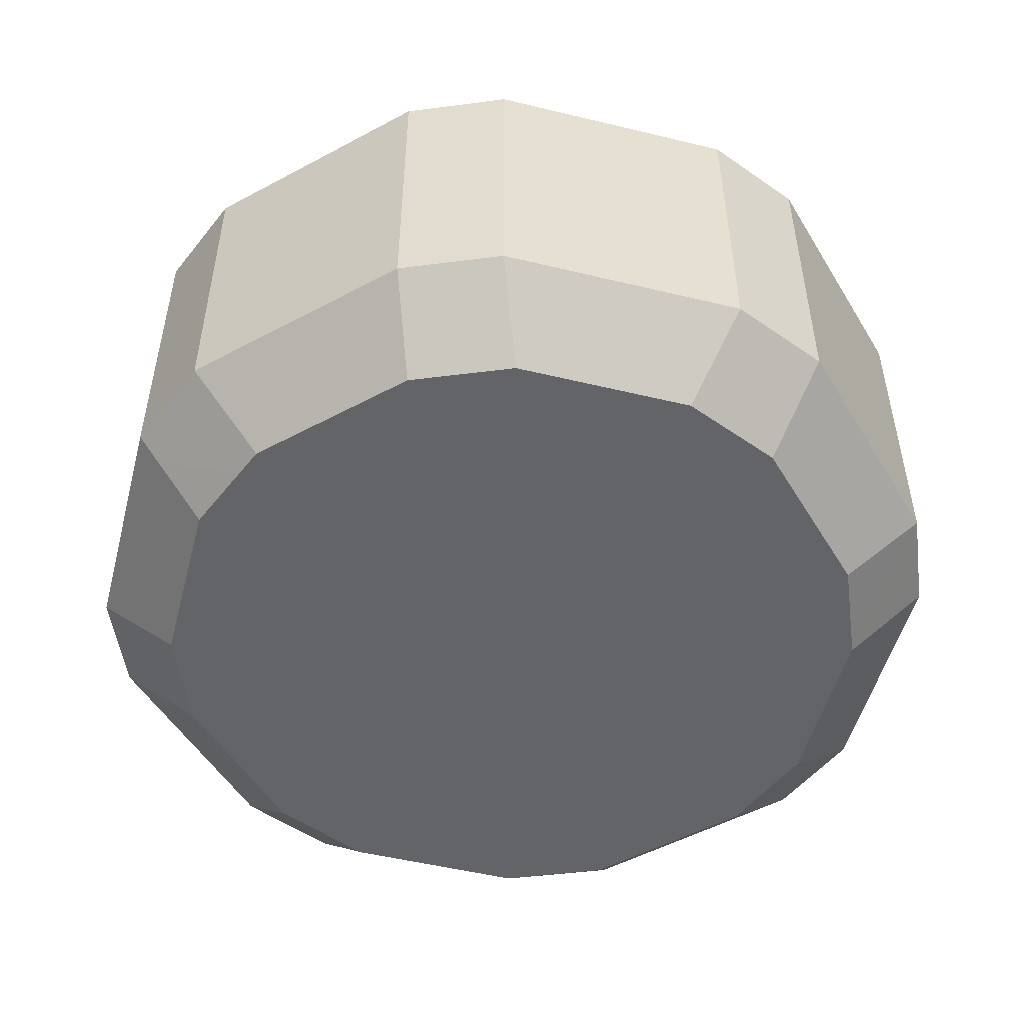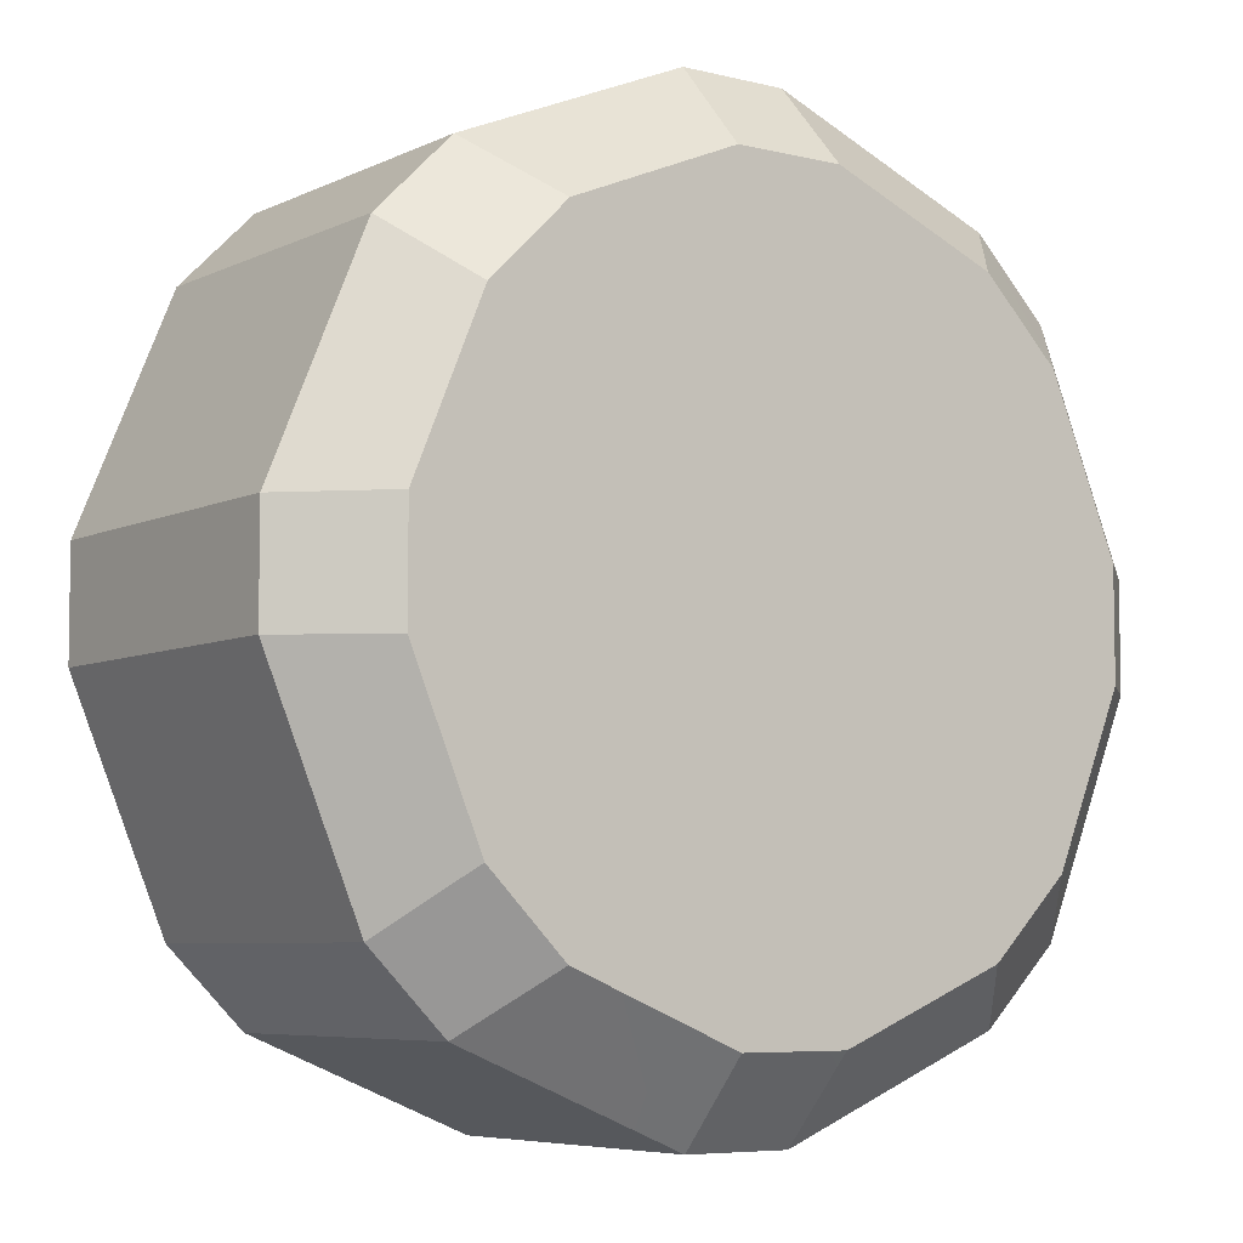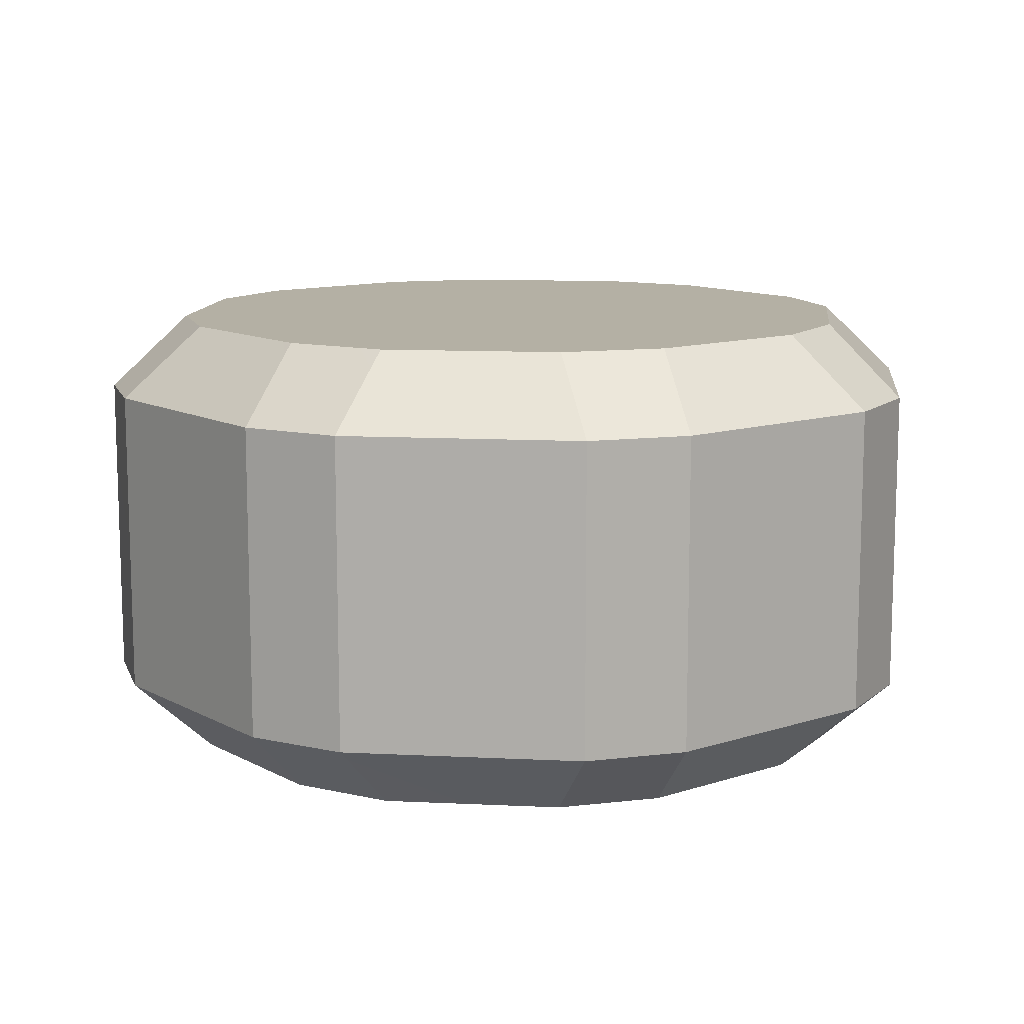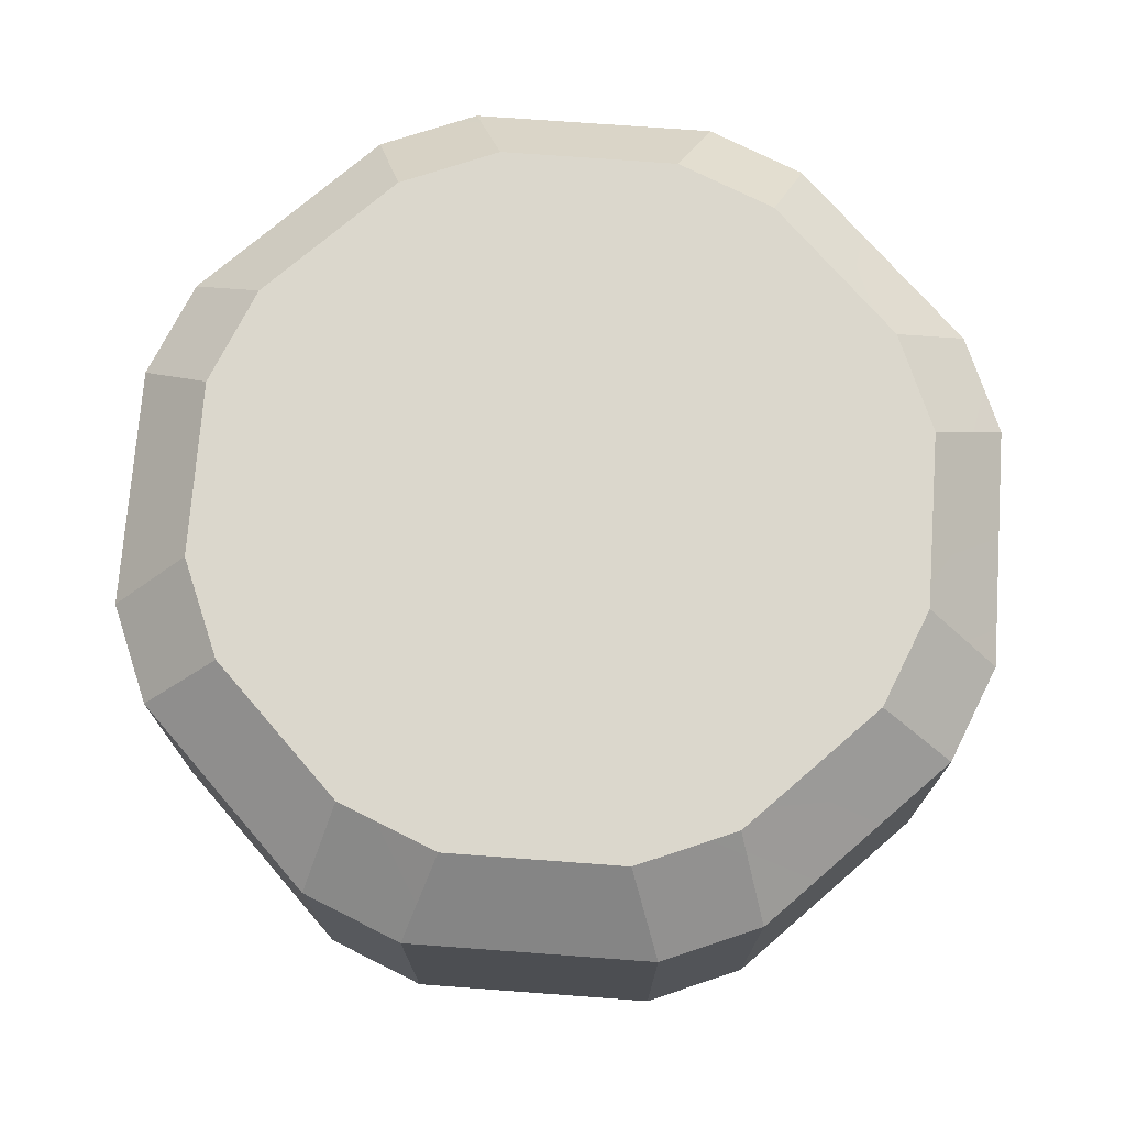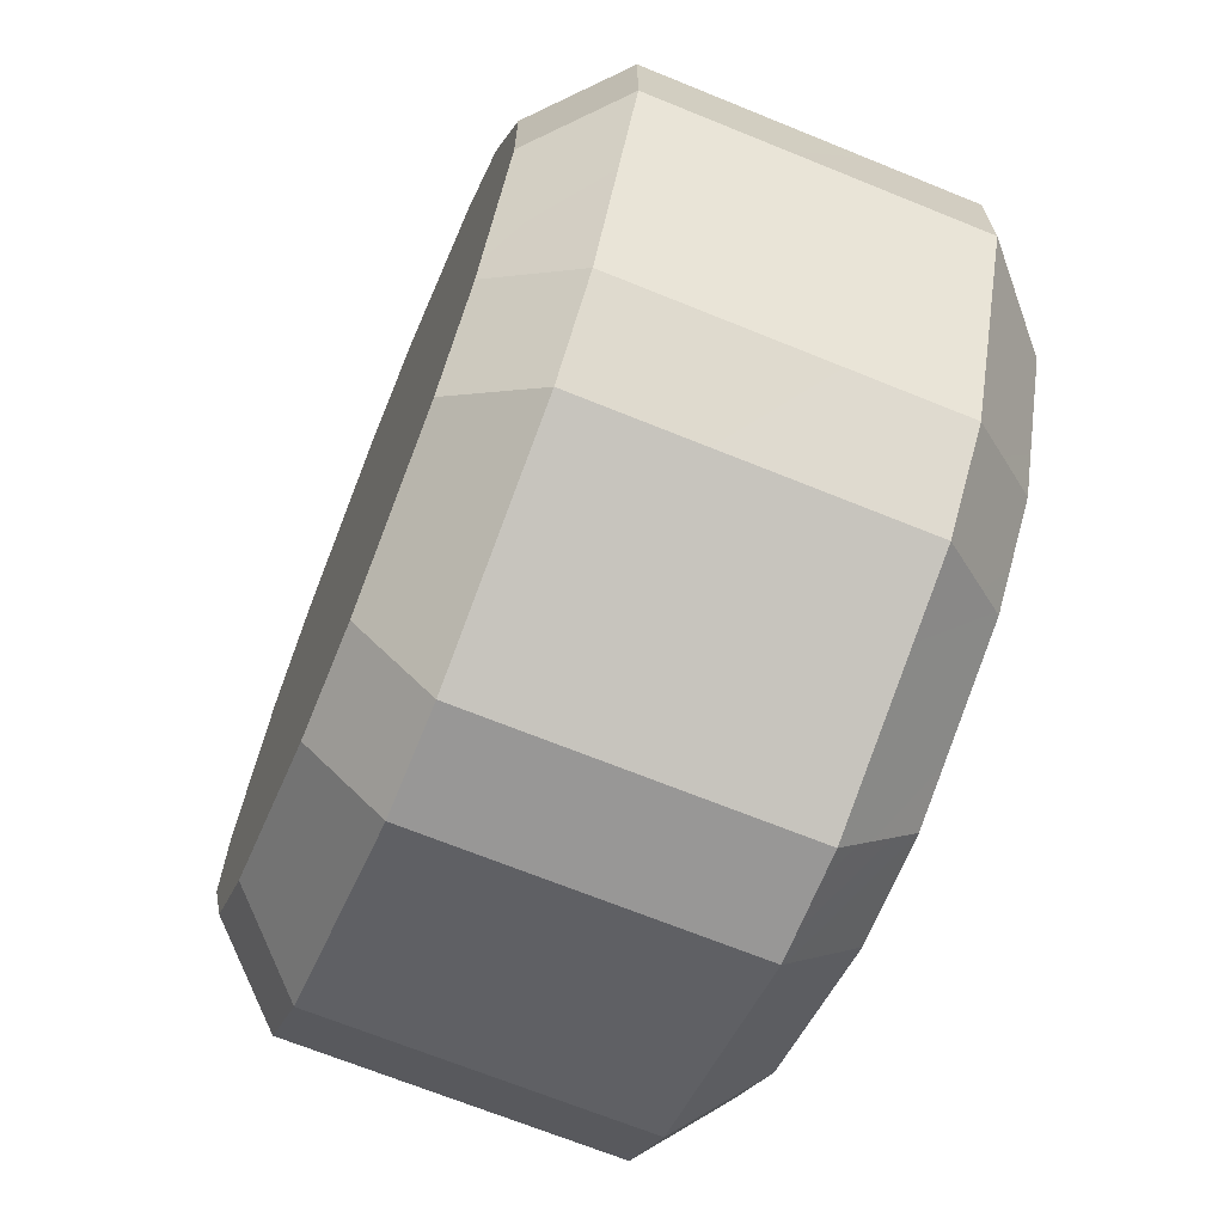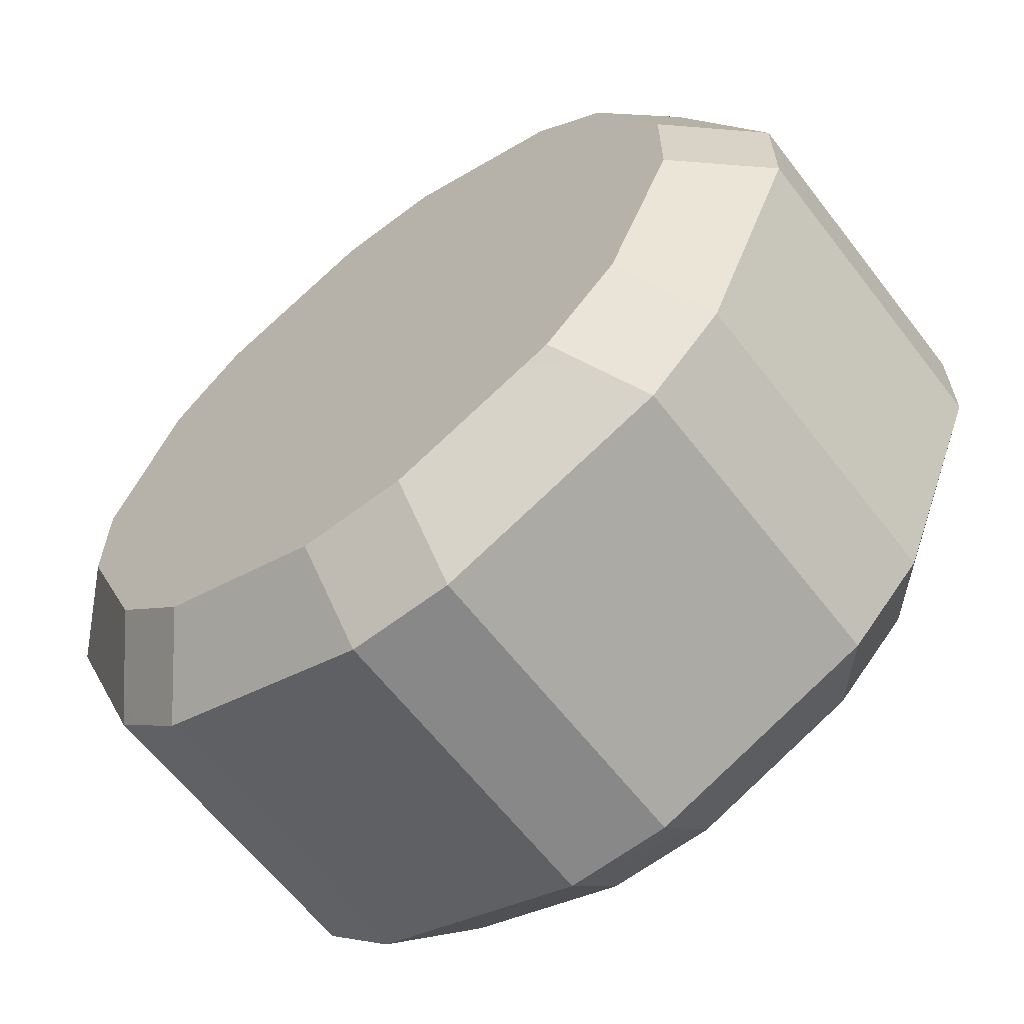
<metadata>
{"format":"obj","ext":"obj","renderer":"f3d","projection":"perspective","resolution":1024,"background":"white","views":[{"elev":-51.3,"azim":7.8,"up":"+Y"},{"elev":-6.3,"azim":-36.0,"up":"+Z"},{"elev":11.5,"azim":74.1,"up":"+Y"},{"elev":73.4,"azim":-153.3,"up":"+Y"},{"elev":-68.3,"azim":67.8,"up":"+Z"},{"elev":-62.8,"azim":-142.4,"up":"+Z"}]}
</metadata>
<code>
g default
v 0.2341 -0.25 -0.3152
v 0.297 -0.17 -0.377
v 0.3769 -0.1703 -0.2972
v 0.3152 -0.25 -0.2341
v -0.05735 -0.25 -0.3885
v -0.05658 -0.17 -0.4766
v 0.05633 -0.1703 -0.4767
v 0.05735 -0.25 -0.3885
v -0.3152 -0.25 -0.2341
v -0.377 -0.17 -0.297
v -0.2972 -0.1703 -0.3769
v -0.2341 -0.25 -0.3152
v -0.3885 -0.25 0.05735
v -0.4766 -0.17 0.05658
v -0.4767 -0.1703 -0.05633
v -0.3885 -0.25 -0.05735
v -0.2341 -0.25 0.3152
v -0.297 -0.17 0.377
v -0.3769 -0.1703 0.2972
v -0.3152 -0.25 0.2341
v 0.05735 -0.25 0.3885
v 0.05658 -0.17 0.4766
v -0.05633 -0.1703 0.4767
v -0.05735 -0.25 0.3885
v 0.3152 -0.25 0.2341
v 0.377 -0.17 0.297
v 0.2972 -0.1703 0.3769
v 0.2341 -0.25 0.3152
v 0.3885 -0.25 -0.05735
v 0.4766 -0.17 -0.05658
v 0.4767 -0.1703 0.05633
v 0.3885 -0.25 0.05735
v 0.3152 0.25 -0.2341
v 0.377 0.17 -0.297
v 0.2972 0.1703 -0.3769
v 0.2341 0.25 -0.3152
v 0.05735 0.25 -0.3885
v 0.05658 0.17 -0.4766
v -0.05633 0.1703 -0.4767
v -0.05735 0.25 -0.3885
v -0.2341 0.25 -0.3152
v -0.297 0.17 -0.377
v -0.3769 0.1703 -0.2972
v -0.3152 0.25 -0.2341
v -0.3885 0.25 -0.05735
v -0.4766 0.17 -0.05658
v -0.4767 0.1703 0.05633
v -0.3885 0.25 0.05735
v -0.3152 0.25 0.2341
v -0.377 0.17 0.297
v -0.2972 0.1703 0.3769
v -0.2341 0.25 0.3152
v -0.05735 0.25 0.3885
v -0.05658 0.17 0.4766
v 0.05633 0.1703 0.4767
v 0.05735 0.25 0.3885
v 0.2341 0.25 0.3152
v 0.297 0.17 0.377
v 0.3769 0.1703 0.2972
v 0.3152 0.25 0.2341
v 0.3885 0.25 0.05735
v 0.4766 0.17 0.05658
v 0.4767 0.1703 -0.05633
v 0.3885 0.25 -0.05735
v 0.1372 -0.25 0.05684
v 0.05684 -0.25 0.1372
v -0.05684 -0.25 0.1372
v -0.1372 -0.25 0.05684
v -0.1372 -0.25 -0.05684
v -0.05684 -0.25 -0.1372
v 0.05684 -0.25 -0.1372
v 0.1372 -0.25 -0.05684
v 0.1372 0.25 -0.05684
v 0.05684 0.25 -0.1372
v -0.05684 0.25 -0.1372
v -0.1372 0.25 -0.05684
v -0.1372 0.25 0.05684
v -0.05684 0.25 0.1372
v 0.05684 0.25 0.1372
v 0.1372 0.25 0.05684
g pCylinder1
f 1 4 71
f 71 4 72
f 1 8 2
f 2 8 7
f 3 2 34
f 34 2 35
f 3 30 4
f 4 30 29
f 5 8 70
f 70 8 71
f 5 12 6
f 6 12 11
f 7 6 38
f 38 6 39
f 9 12 69
f 69 12 70
f 9 16 10
f 10 16 15
f 11 10 42
f 42 10 43
f 13 16 68
f 68 16 69
f 13 20 14
f 14 20 19
f 15 14 46
f 46 14 47
f 17 20 67
f 67 20 68
f 17 24 18
f 18 24 23
f 19 18 50
f 50 18 51
f 21 24 66
f 66 24 67
f 21 28 22
f 22 28 27
f 23 22 54
f 54 22 55
f 25 28 65
f 65 28 66
f 25 32 26
f 26 32 31
f 27 26 58
f 58 26 59
f 29 32 72
f 72 32 65
f 31 30 62
f 62 30 63
f 33 36 73
f 73 36 74
f 33 64 34
f 34 64 63
f 35 38 36
f 36 38 37
f 37 40 74
f 74 40 75
f 39 42 40
f 40 42 41
f 41 44 75
f 75 44 76
f 43 46 44
f 44 46 45
f 45 48 76
f 76 48 77
f 47 50 48
f 48 50 49
f 49 52 77
f 77 52 78
f 51 54 52
f 52 54 53
f 53 56 78
f 78 56 79
f 55 58 56
f 56 58 57
f 57 60 79
f 79 60 80
f 59 62 60
f 60 62 61
f 61 64 80
f 80 64 73
f 7 38 2
f 2 38 35
f 11 42 6
f 6 42 39
f 15 46 10
f 10 46 43
f 19 50 14
f 14 50 47
f 23 54 18
f 18 54 51
f 27 58 22
f 22 58 55
f 31 62 26
f 26 62 59
f 3 34 30
f 30 34 63
f 8 1 71
f 12 5 70
f 16 9 69
f 20 13 68
f 24 17 67
f 28 21 66
f 32 25 65
f 4 29 72
f 36 37 74
f 40 41 75
f 44 45 76
f 48 49 77
f 52 53 78
f 56 57 79
f 60 61 80
f 64 33 73
f 2 3 1
f 1 3 4
f 6 7 5
f 5 7 8
f 10 11 9
f 9 11 12
f 14 15 13
f 13 15 16
f 18 19 17
f 17 19 20
f 22 23 21
f 21 23 24
f 26 27 25
f 25 27 28
f 30 31 29
f 29 31 32
f 34 35 33
f 33 35 36
f 38 39 37
f 37 39 40
f 42 43 41
f 41 43 44
f 46 47 45
f 45 47 48
f 50 51 49
f 49 51 52
f 54 55 53
f 53 55 56
f 58 59 57
f 57 59 60
f 62 63 61
f 61 63 64
f 65 66 72
f 66 67 72
f 67 68 72
f 68 69 72
f 69 70 72
f 70 71 72
f 73 74 80
f 74 75 80
f 75 76 80
f 76 77 80
f 77 78 80
f 78 79 80

</code>
